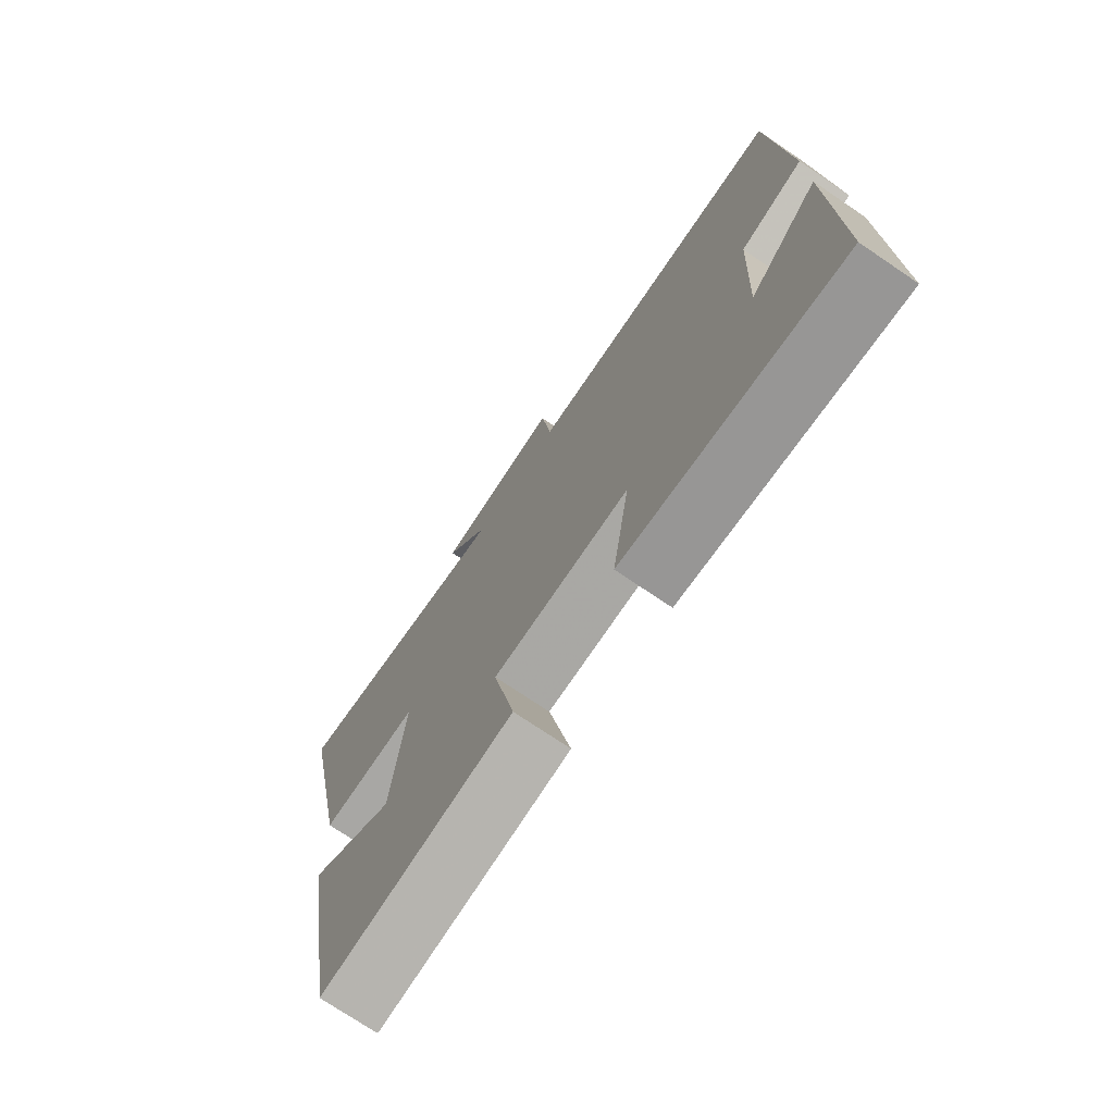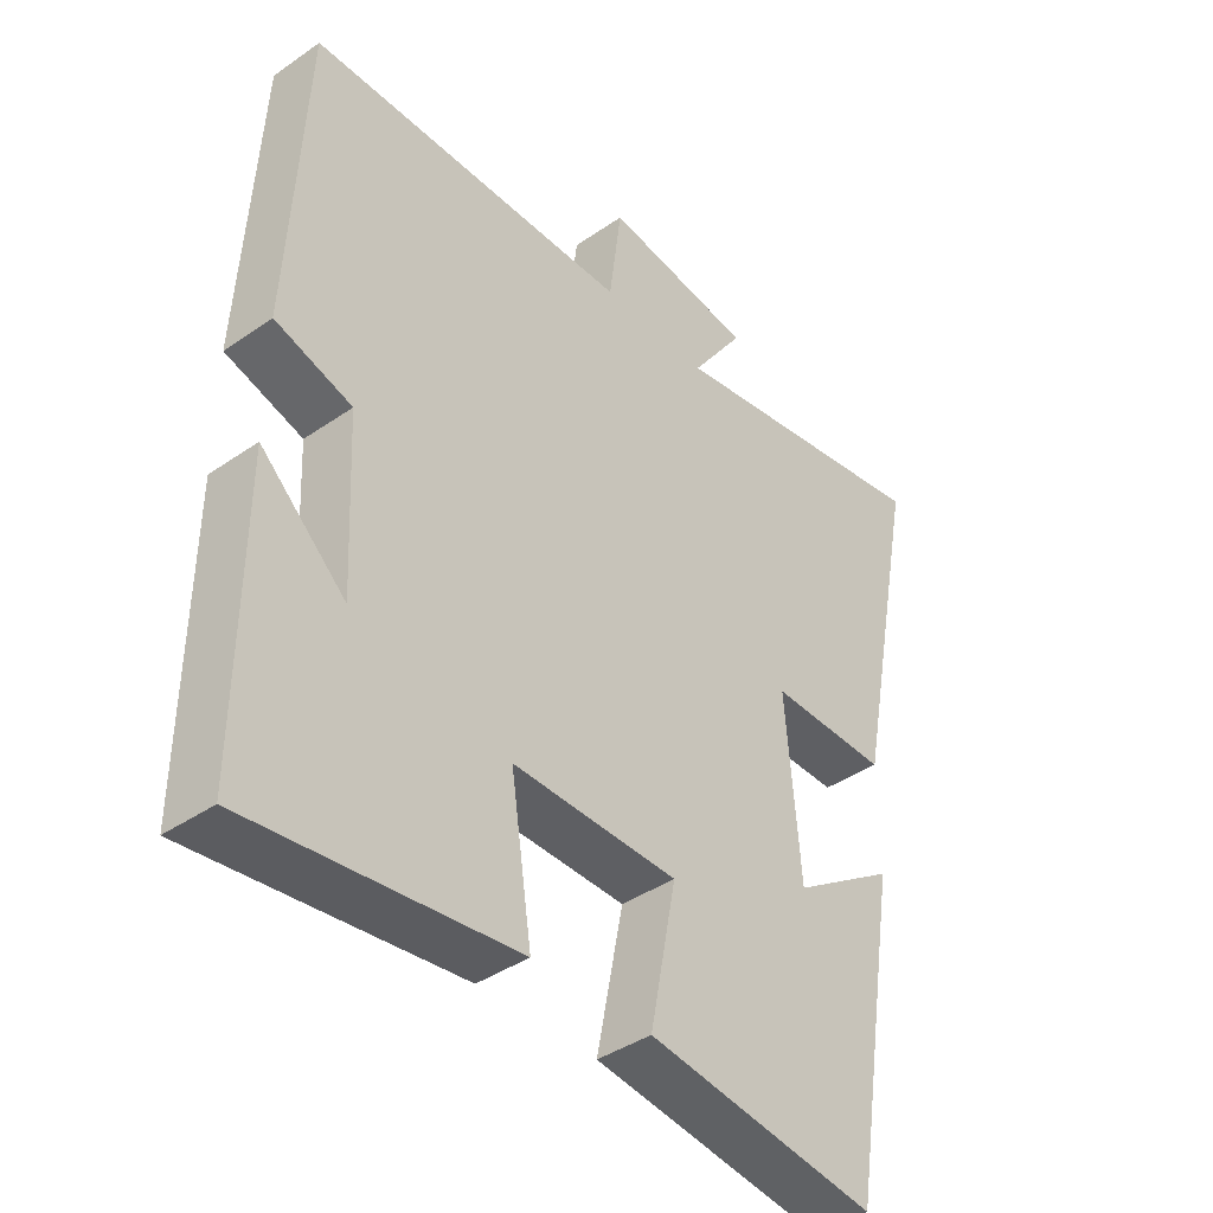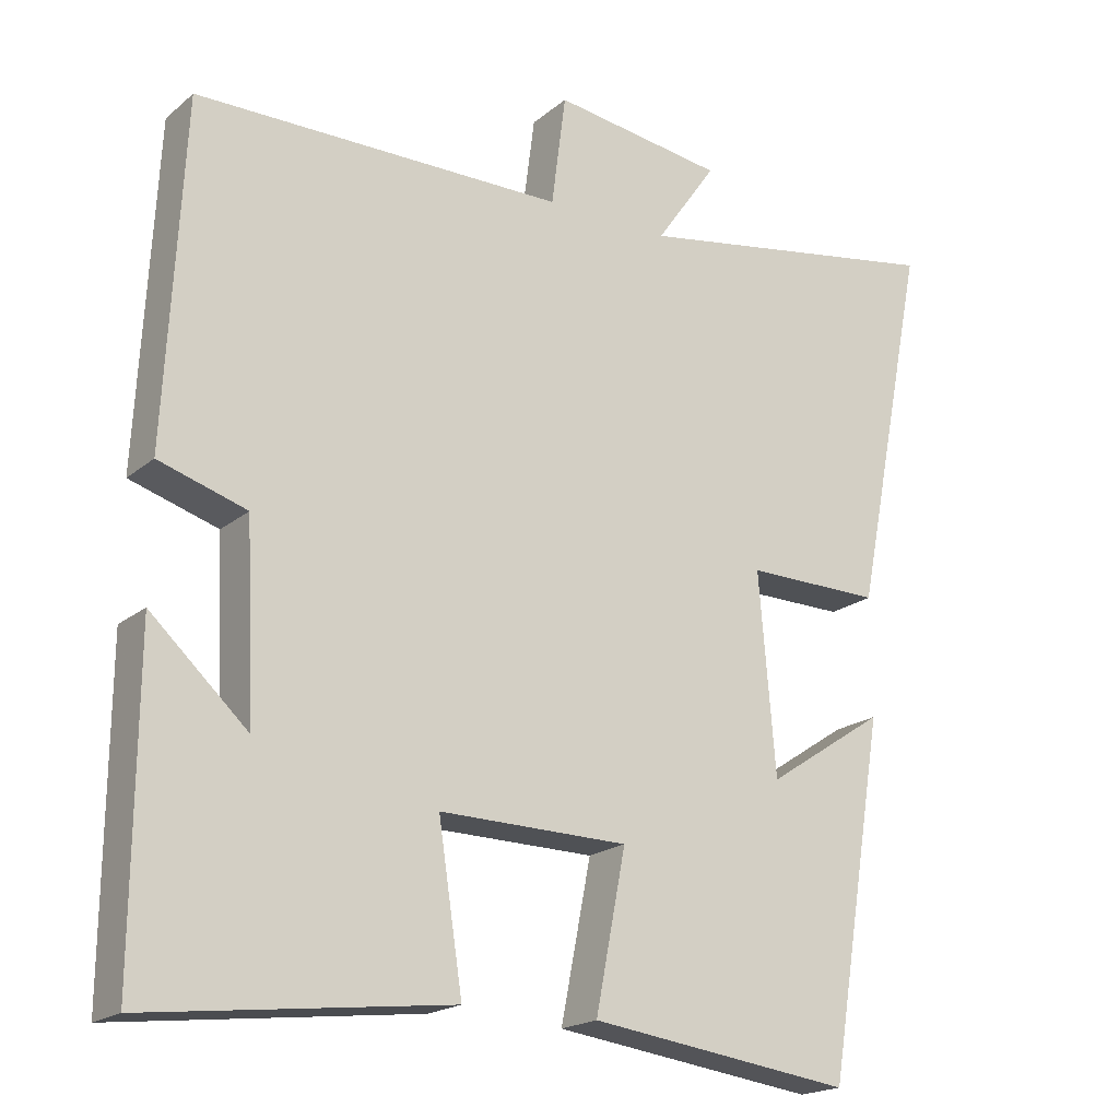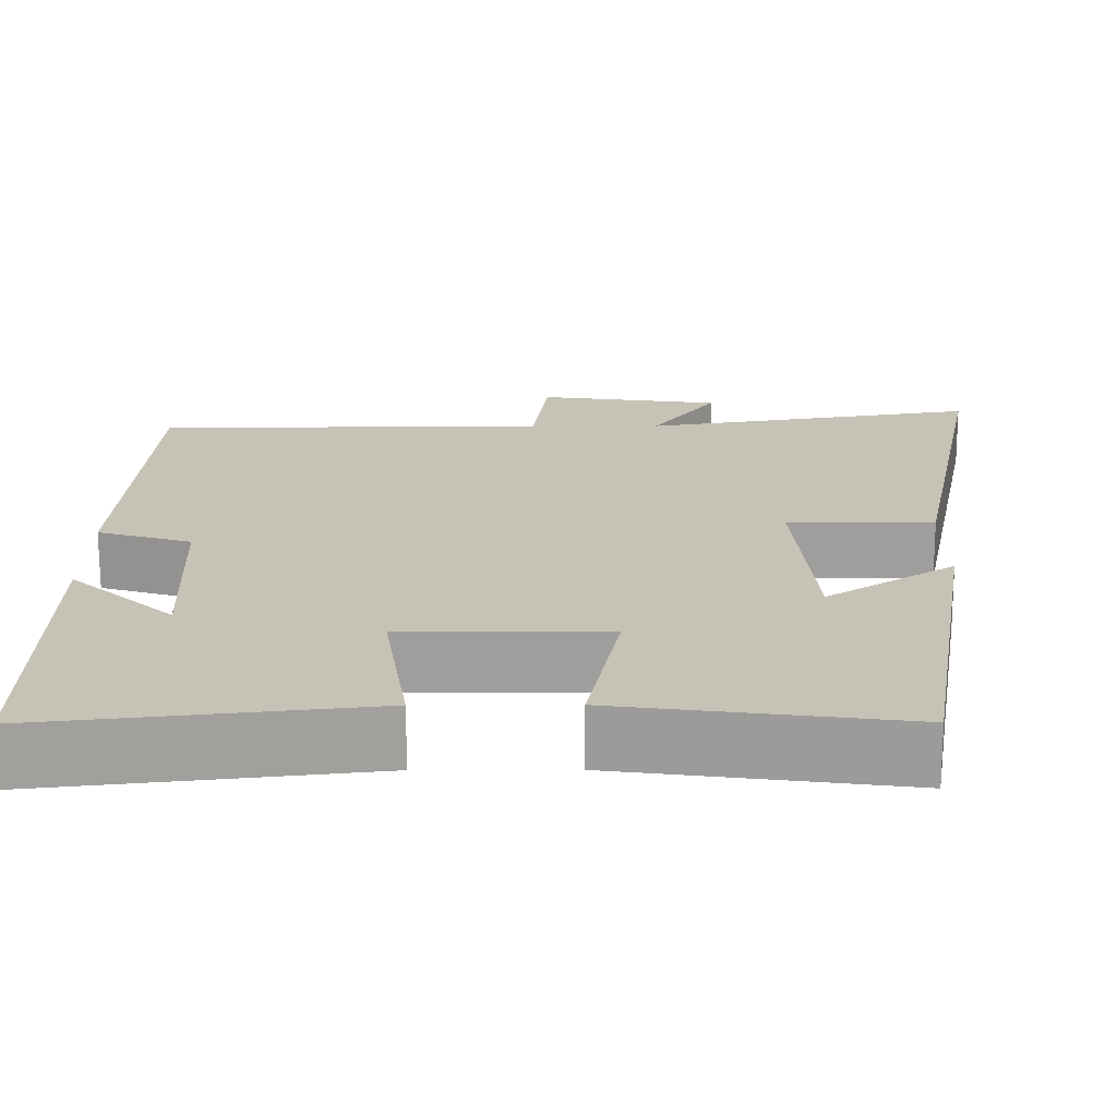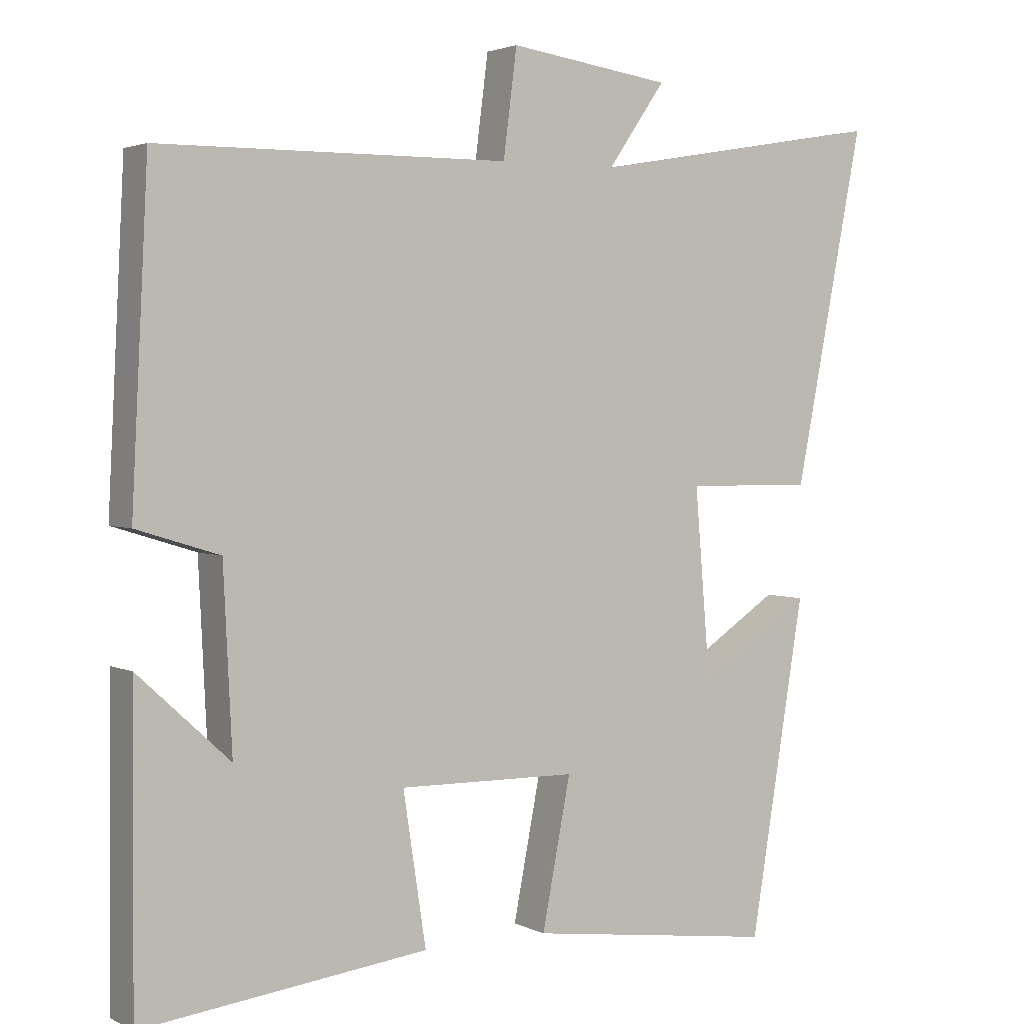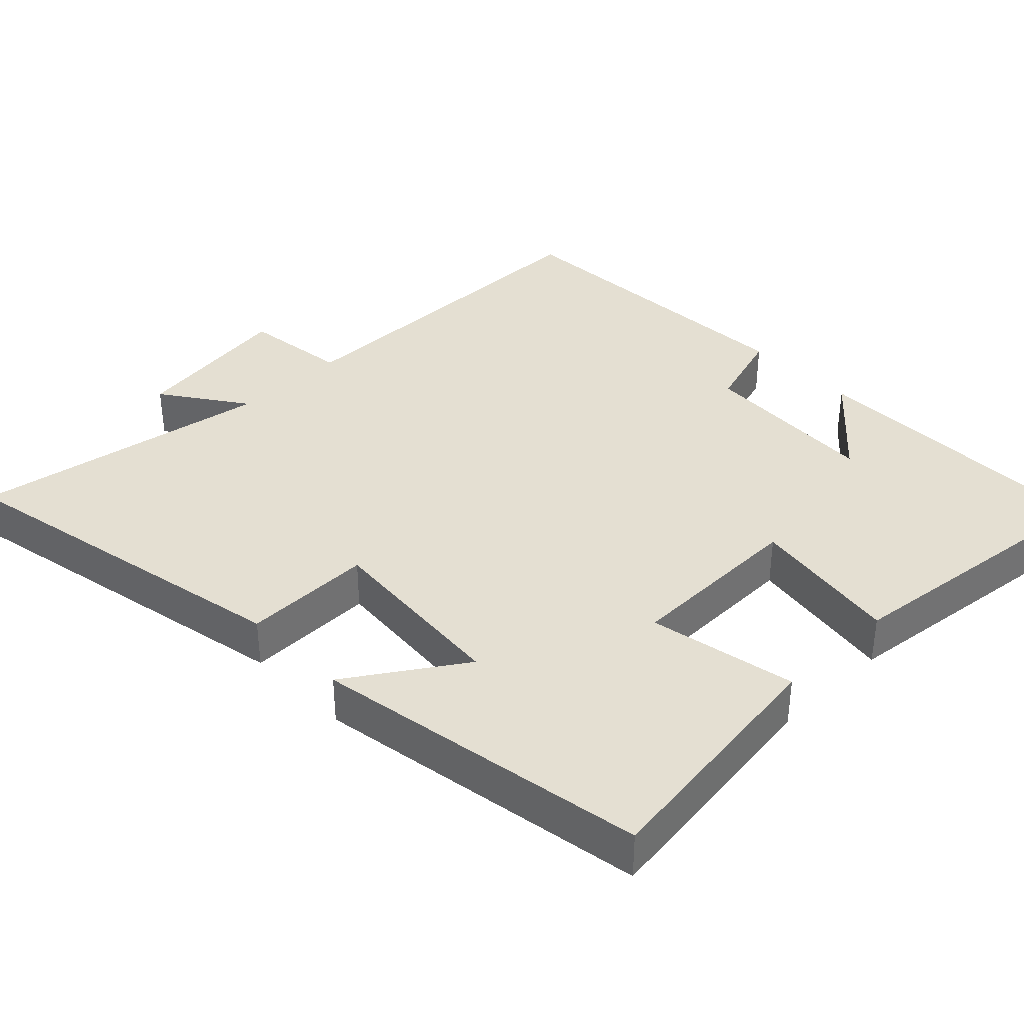
<metadata>
{"format":"obj","ext":"obj","renderer":"f3d","projection":"perspective","resolution":1024,"background":"white","views":[{"elev":-74.0,"azim":-124.1,"up":"+Z"},{"elev":-40.5,"azim":-49.7,"up":"+Z"},{"elev":-19.4,"azim":-34.1,"up":"+Z"},{"elev":-71.1,"azim":0.1,"up":"+Z"},{"elev":2.8,"azim":-32.3,"up":"+Z"},{"elev":37.1,"azim":135.8,"up":"+Y"}]}
</metadata>
<code>
v -0.477 0.07 0.496
v 0.013 0.07 0.5
v 0.032 0.07 0.648
v 0.26 0.07 0.616
v 0.179 0.07 0.5
v 0.598 0.07 0.572
v 0.5 0.07 0.078
v 0.32 0.07 0.08
v 0.342 0.07 -0.184
v 0.5 0.07 -0.08
v 0.423 0.07 -0.547
v 0.074 0.07 -0.5
v 0.114 0.07 -0.294
v -0.136 0.07 -0.29
v -0.104 0.07 -0.5
v -0.503 0.07 -0.547
v -0.5 0.07 -0.121
v -0.372 0.07 -0.239
v -0.384 0.07 0.011
v -0.5 0.07 0.047
v -0.477 0 0.496
v 0.013 0 0.5
v 0.032 0 0.648
v 0.26 0 0.616
v 0.179 0 0.5
v 0.598 0 0.572
v 0.5 0 0.078
v 0.32 0 0.08
v 0.342 0 -0.184
v 0.5 0 -0.08
v 0.423 0 -0.547
v 0.074 0 -0.5
v 0.114 0 -0.294
v -0.136 0 -0.29
v -0.104 0 -0.5
v -0.503 0 -0.547
v -0.5 0 -0.121
v -0.372 0 -0.239
v -0.384 0 0.011
v -0.5 0 0.047
f 19 20 1 2
f 18 19 2
f 15 16 17 18
f 14 15 18
f 13 14 18 2
f 11 12 13
f 9 10 11
f 13 2 3
f 11 13 3
f 9 11 3
f 5 6 7 8
f 5 8 9 3
f 3 4 5
f 22 21 40 39
f 22 39 38
f 38 37 36 35
f 38 35 34
f 22 38 34 33
f 33 32 31
f 31 30 29
f 23 22 33
f 23 33 31
f 23 31 29
f 28 27 26 25
f 23 29 28 25
f 25 24 23
f 1 21 22 2
f 2 22 23 3
f 3 23 24 4
f 4 24 25 5
f 5 25 26 6
f 6 26 27 7
f 7 27 28 8
f 8 28 29 9
f 9 29 30 10
f 10 30 31 11
f 11 31 32 12
f 12 32 33 13
f 13 33 34 14
f 14 34 35 15
f 15 35 36 16
f 16 36 37 17
f 17 37 38 18
f 18 38 39 19
f 19 39 40 20
f 20 40 21 1

</code>
